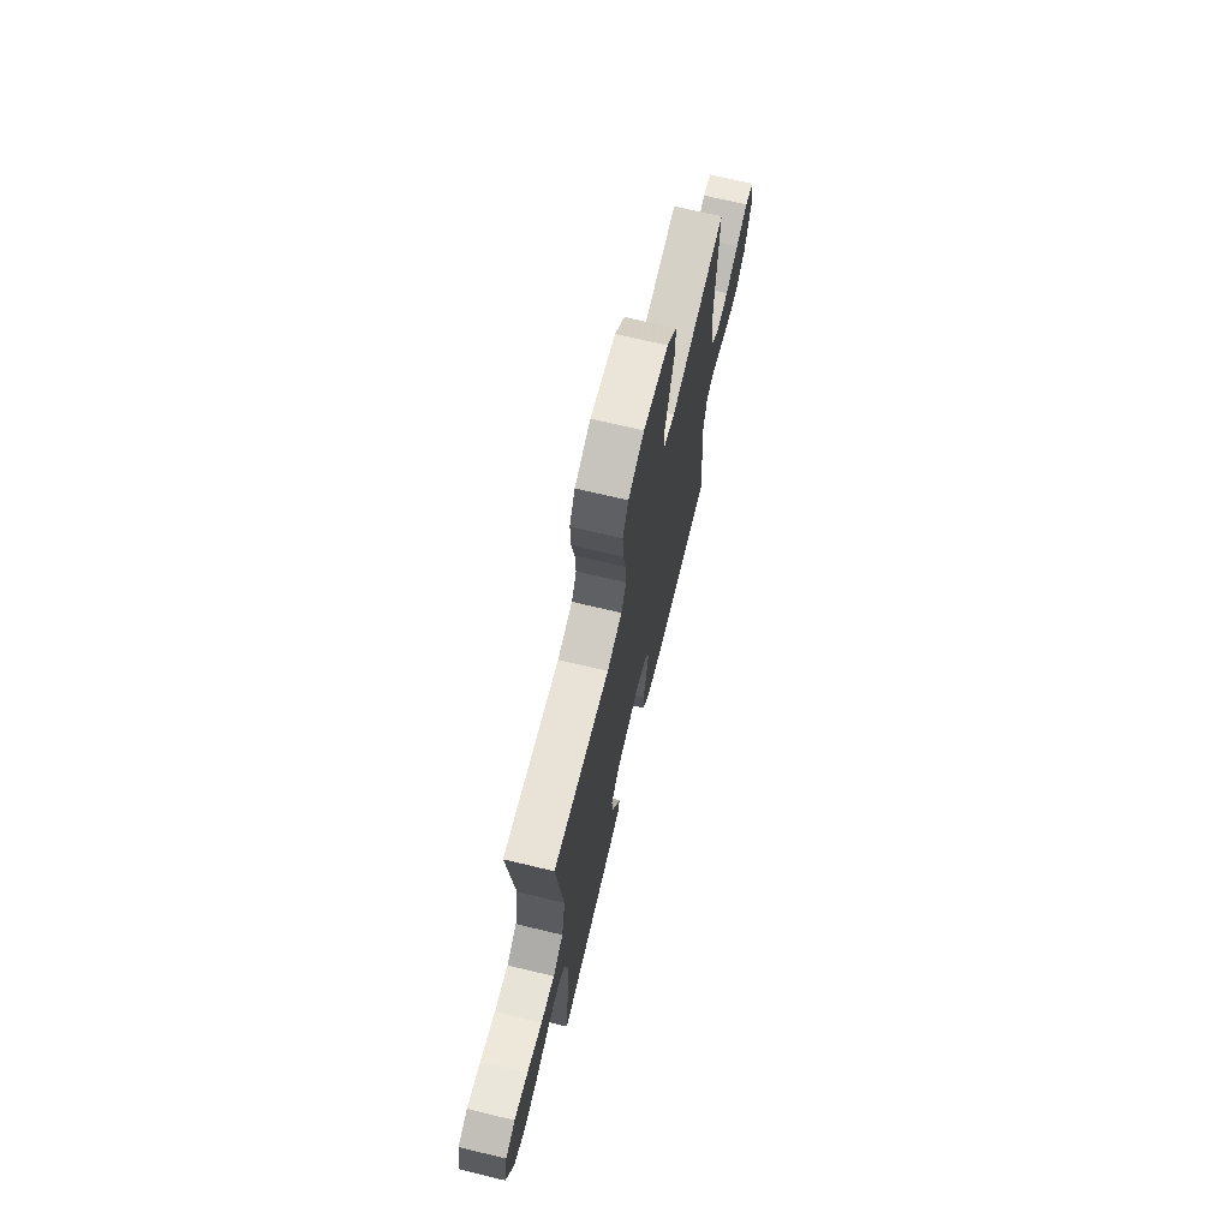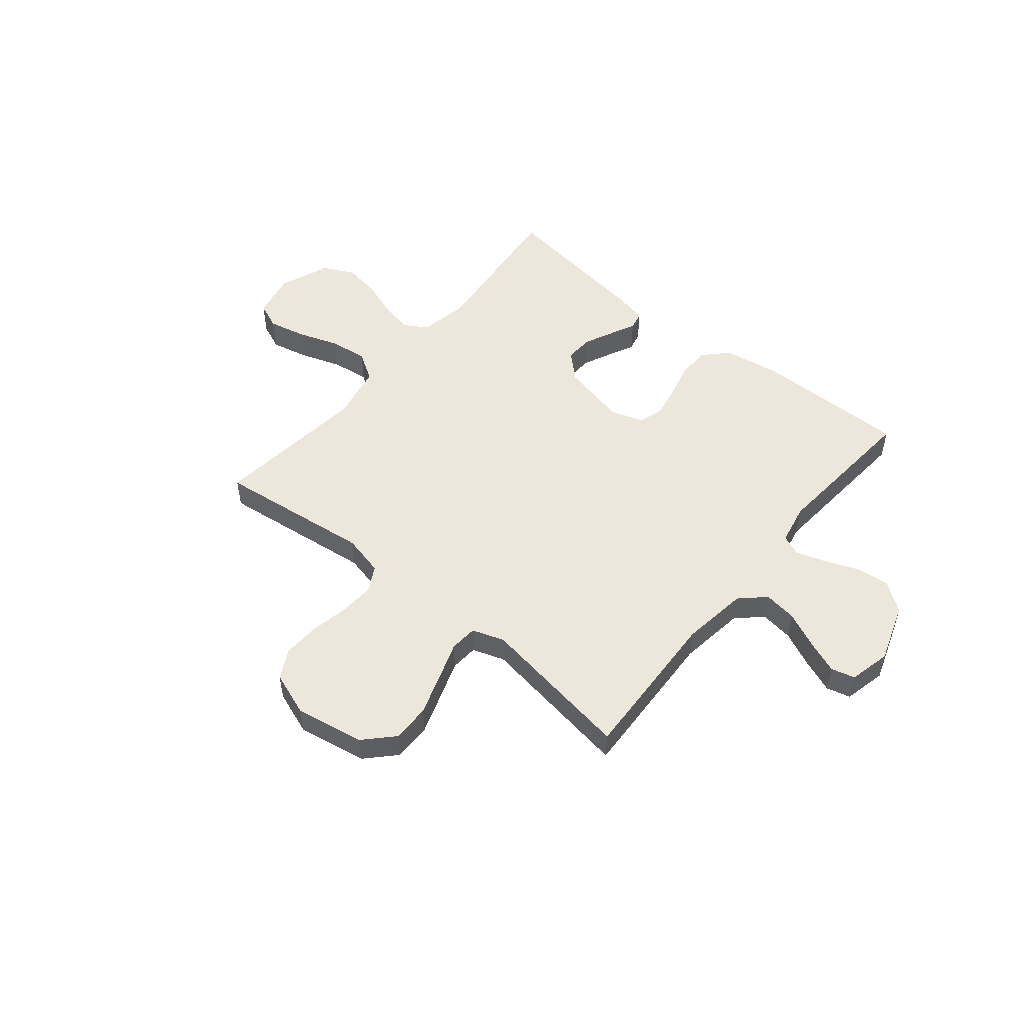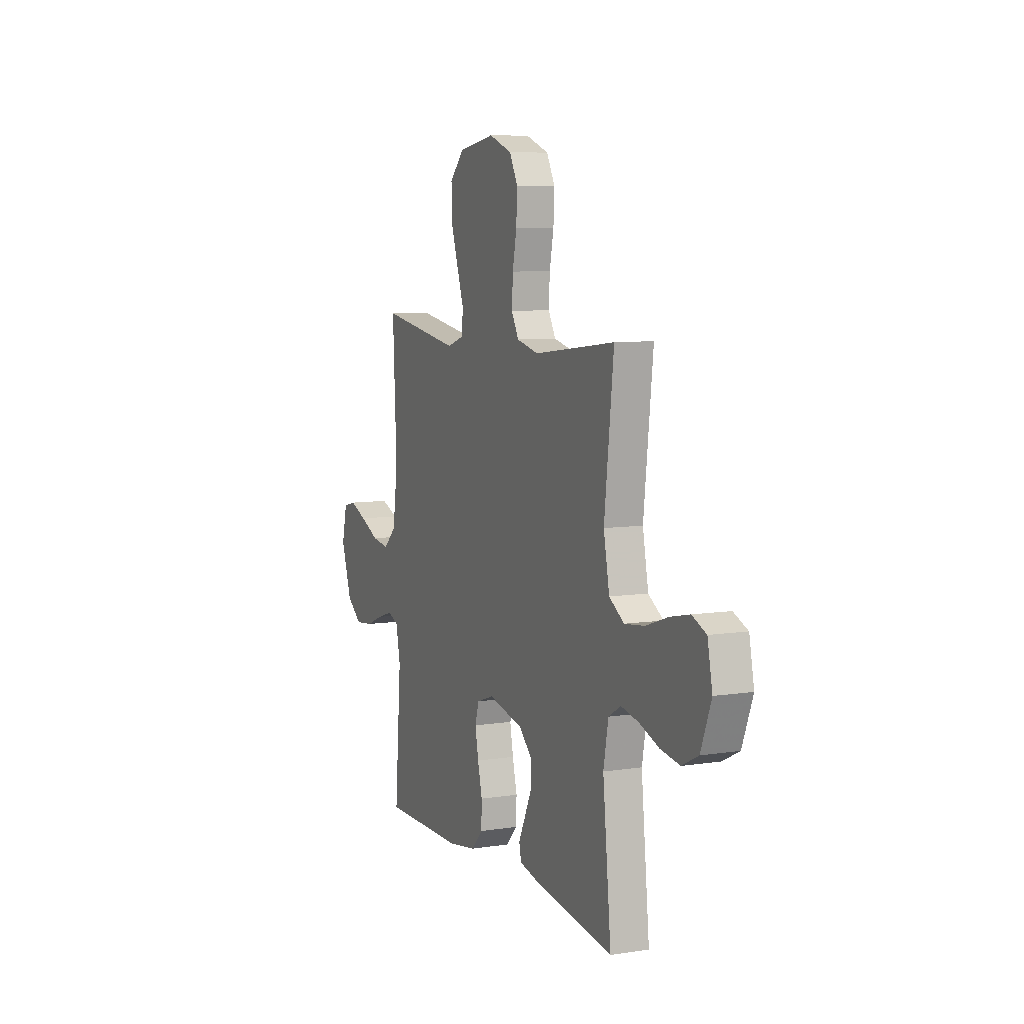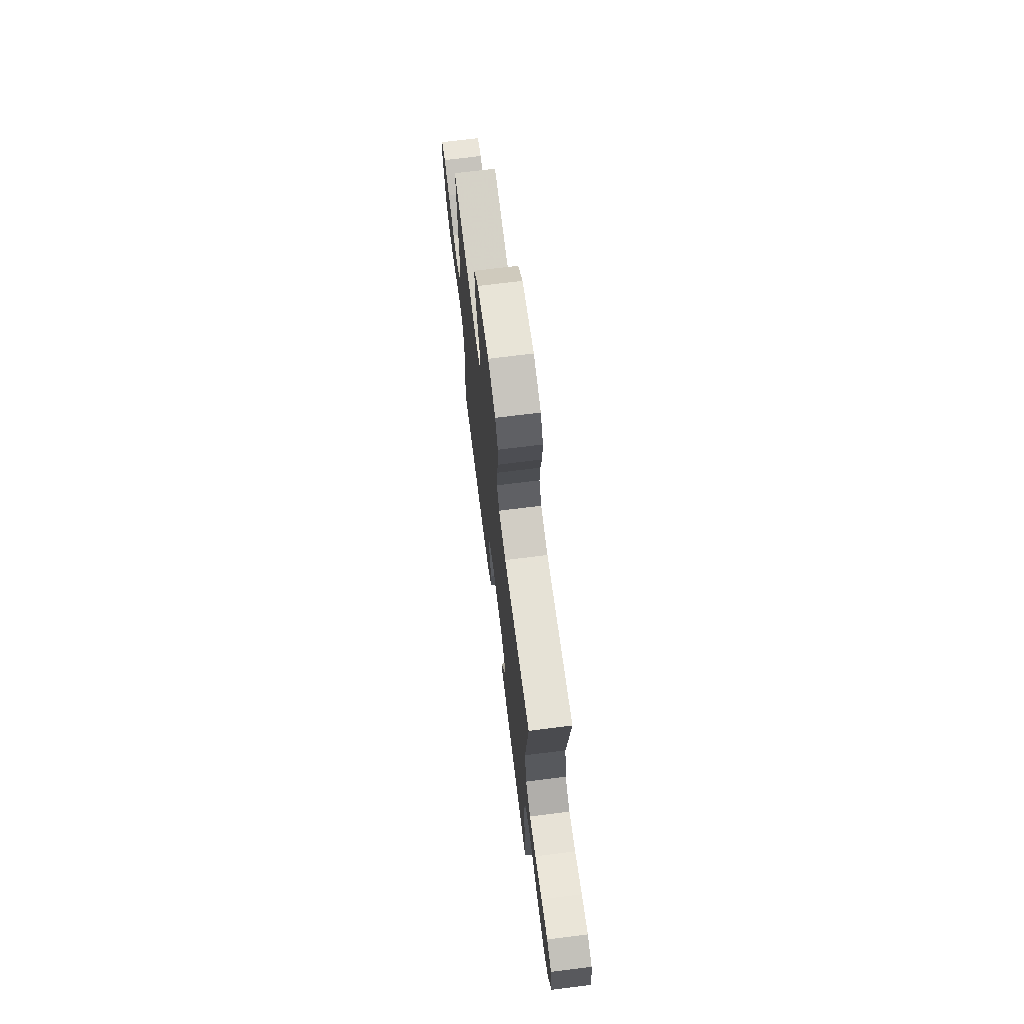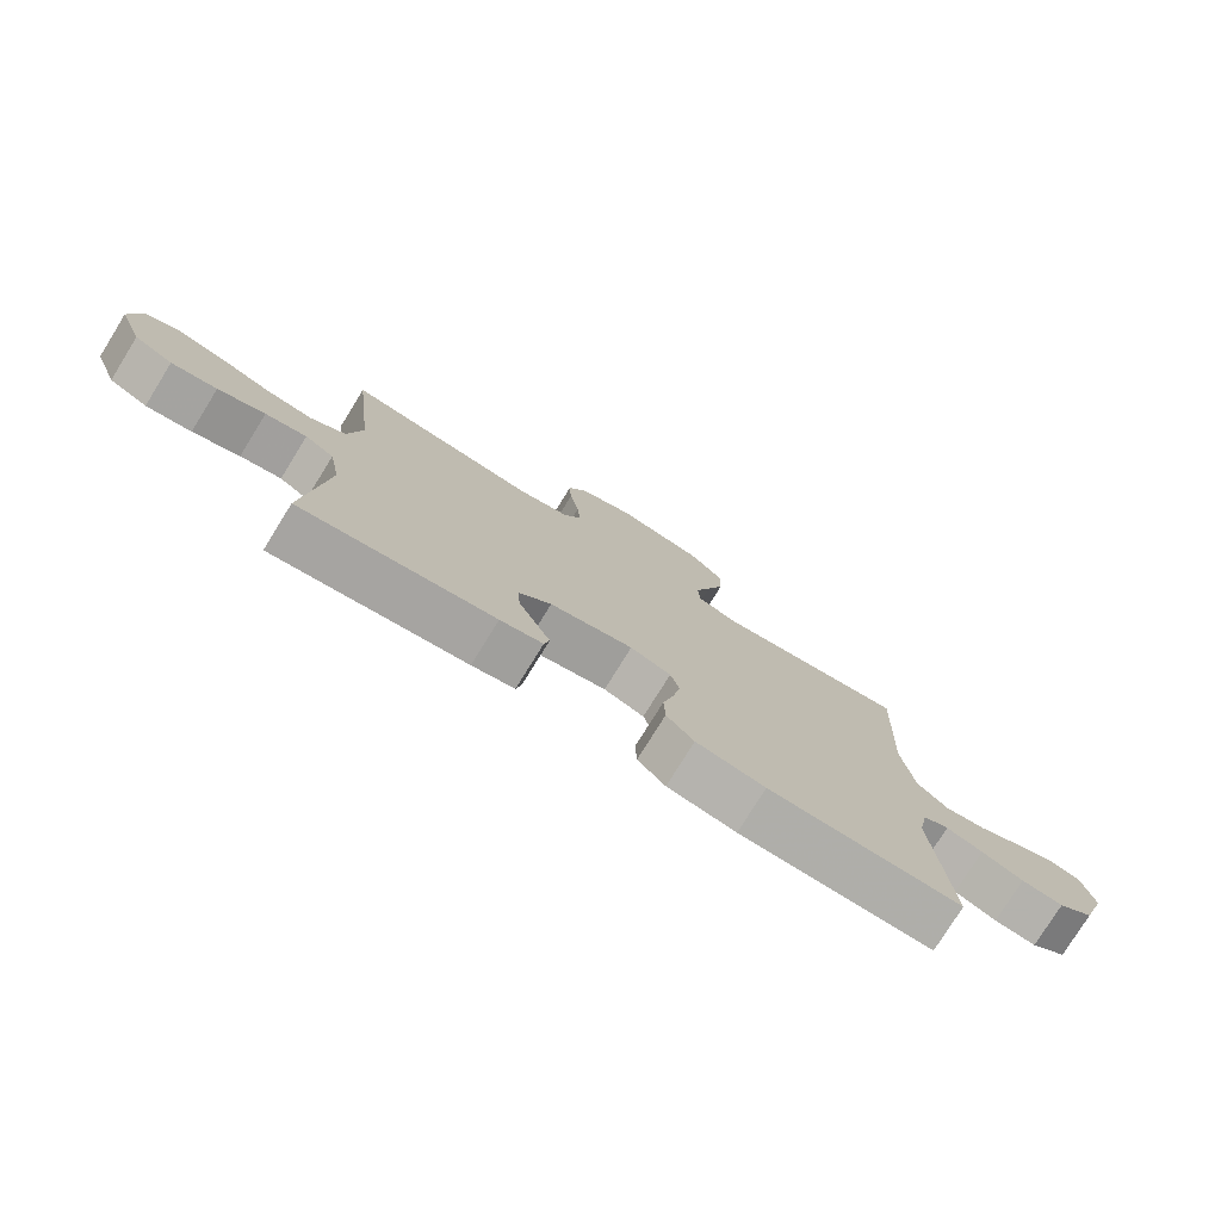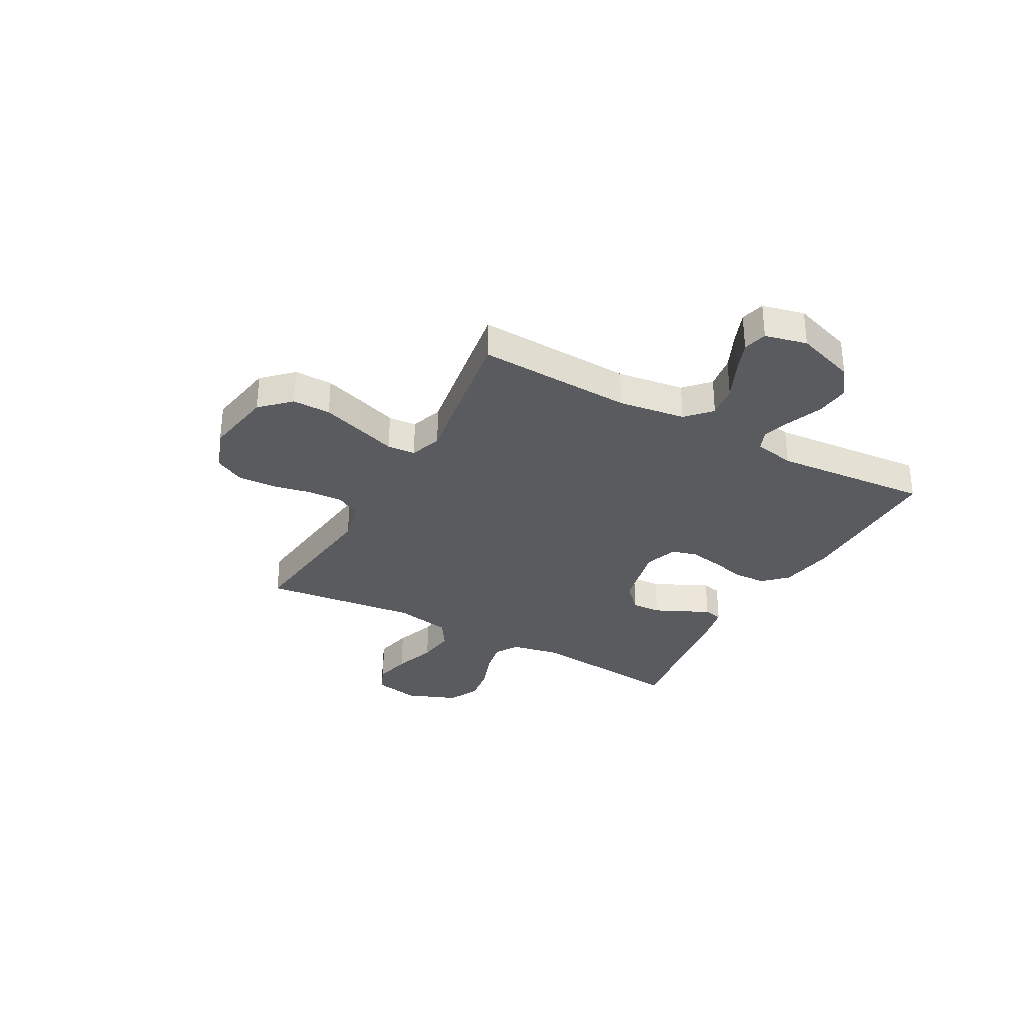
<metadata>
{"format":"obj","ext":"obj","renderer":"f3d","projection":"perspective","resolution":1024,"background":"white","views":[{"elev":69.8,"azim":-76.5,"up":"+Z"},{"elev":51.6,"azim":39.4,"up":"+Y"},{"elev":7.8,"azim":-113.3,"up":"+Z"},{"elev":70.2,"azim":-97.2,"up":"+Z"},{"elev":-77.3,"azim":-31.8,"up":"+Z"},{"elev":-32.0,"azim":61.2,"up":"+Y"}]}
</metadata>
<code>
v 0.5 0.07 0.5
v 0.486 0.07 0.2
v 0.504 0.07 0.071
v 0.551 0.07 0.027
v 0.615 0.07 0.036
v 0.685 0.07 0.068
v 0.749 0.07 0.093
v 0.795 0.07 0.081
v 0.814 0.07 0
v 0.775 0.07 -0.115
v 0.719 0.07 -0.156
v 0.654 0.07 -0.149
v 0.589 0.07 -0.123
v 0.532 0.07 -0.105
v 0.492 0.07 -0.121
v 0.476 0.07 -0.2
v 0.5 0.07 -0.5
v 0.2 0.07 -0.497
v 0.093 0.07 -0.479
v 0.05 0.07 -0.434
v 0.048 0.07 -0.372
v 0.065 0.07 -0.304
v 0.077 0.07 -0.24
v 0.063 0.07 -0.192
v 0 0.07 -0.17
v -0.129 0.07 -0.199
v -0.179 0.07 -0.246
v -0.176 0.07 -0.302
v -0.15 0.07 -0.358
v -0.126 0.07 -0.408
v -0.134 0.07 -0.444
v -0.2 0.07 -0.458
v -0.5 0.07 -0.5
v -0.469 0.07 -0.2
v -0.487 0.07 -0.105
v -0.532 0.07 -0.078
v -0.596 0.07 -0.091
v -0.669 0.07 -0.117
v -0.74 0.07 -0.128
v -0.8 0.07 -0.098
v -0.838 0.07 0
v -0.82 0.07 0.088
v -0.768 0.07 0.11
v -0.696 0.07 0.094
v -0.615 0.07 0.066
v -0.542 0.07 0.057
v -0.487 0.07 0.092
v -0.466 0.07 0.2
v -0.5 0.07 0.5
v -0.2 0.07 0.464
v -0.12 0.07 0.483
v -0.093 0.07 0.531
v -0.097 0.07 0.599
v -0.112 0.07 0.674
v -0.115 0.07 0.746
v -0.085 0.07 0.803
v 0 0.07 0.834
v 0.134 0.07 0.811
v 0.187 0.07 0.756
v 0.186 0.07 0.682
v 0.159 0.07 0.601
v 0.134 0.07 0.528
v 0.138 0.07 0.474
v 0.2 0.07 0.453
v 0.5 0 0.5
v 0.486 0 0.2
v 0.504 0 0.071
v 0.551 0 0.027
v 0.615 0 0.036
v 0.685 0 0.068
v 0.749 0 0.093
v 0.795 0 0.081
v 0.814 0 0
v 0.775 0 -0.115
v 0.719 0 -0.156
v 0.654 0 -0.149
v 0.589 0 -0.123
v 0.532 0 -0.105
v 0.492 0 -0.121
v 0.476 0 -0.2
v 0.5 0 -0.5
v 0.2 0 -0.497
v 0.093 0 -0.479
v 0.05 0 -0.434
v 0.048 0 -0.372
v 0.065 0 -0.304
v 0.077 0 -0.24
v 0.063 0 -0.192
v 0 0 -0.17
v -0.129 0 -0.199
v -0.179 0 -0.246
v -0.176 0 -0.302
v -0.15 0 -0.358
v -0.126 0 -0.408
v -0.134 0 -0.444
v -0.2 0 -0.458
v -0.5 0 -0.5
v -0.469 0 -0.2
v -0.487 0 -0.105
v -0.532 0 -0.078
v -0.596 0 -0.091
v -0.669 0 -0.117
v -0.74 0 -0.128
v -0.8 0 -0.098
v -0.838 0 0
v -0.82 0 0.088
v -0.768 0 0.11
v -0.696 0 0.094
v -0.615 0 0.066
v -0.542 0 0.057
v -0.487 0 0.092
v -0.466 0 0.2
v -0.5 0 0.5
v -0.2 0 0.464
v -0.12 0 0.483
v -0.093 0 0.531
v -0.097 0 0.599
v -0.112 0 0.674
v -0.115 0 0.746
v -0.085 0 0.803
v 0 0 0.834
v 0.134 0 0.811
v 0.187 0 0.756
v 0.186 0 0.682
v 0.159 0 0.601
v 0.134 0 0.528
v 0.138 0 0.474
v 0.2 0 0.453
f 60 61 62
f 59 60 62
f 58 59 62
f 57 58 62
f 56 57 62
f 55 56 62
f 54 55 62
f 53 54 62
f 52 53 62 63
f 51 52 63 64
f 48 49 50
f 50 51 64
f 48 50 64
f 47 48 64
f 43 44 45
f 42 43 45
f 41 42 45
f 40 41 45
f 39 40 45
f 38 39 45
f 37 38 45
f 36 37 45 46
f 64 1 2
f 47 64 2
f 46 47 2
f 36 46 2
f 35 36 2
f 32 33 34
f 31 32 34
f 30 31 34
f 29 30 34
f 20 21 22
f 19 20 22
f 18 19 22
f 17 18 22
f 16 17 22
f 15 16 22 23
f 14 15 23 24
f 11 12 13
f 10 11 13
f 9 10 13
f 8 9 13
f 7 8 13
f 6 7 13
f 5 6 13
f 4 5 13 14
f 14 24 25
f 4 14 25
f 3 4 25
f 28 29 34 35
f 27 28 35
f 26 27 35
f 25 26 35
f 3 25 35
f 2 3 35
f 126 125 124
f 126 124 123
f 126 123 122
f 126 122 121
f 126 121 120
f 126 120 119
f 126 119 118
f 126 118 117
f 127 126 117 116
f 128 127 116 115
f 114 113 112
f 128 115 114
f 128 114 112
f 128 112 111
f 109 108 107
f 109 107 106
f 109 106 105
f 109 105 104
f 109 104 103
f 109 103 102
f 109 102 101
f 110 109 101 100
f 66 65 128
f 66 128 111
f 66 111 110
f 66 110 100
f 66 100 99
f 98 97 96
f 98 96 95
f 98 95 94
f 98 94 93
f 86 85 84
f 86 84 83
f 86 83 82
f 86 82 81
f 86 81 80
f 87 86 80 79
f 88 87 79 78
f 77 76 75
f 77 75 74
f 77 74 73
f 77 73 72
f 77 72 71
f 77 71 70
f 77 70 69
f 78 77 69 68
f 89 88 78
f 89 78 68
f 89 68 67
f 99 98 93 92
f 99 92 91
f 99 91 90
f 99 90 89
f 99 89 67
f 99 67 66
f 1 65 66 2
f 2 66 67 3
f 3 67 68 4
f 4 68 69 5
f 5 69 70 6
f 6 70 71 7
f 7 71 72 8
f 8 72 73 9
f 9 73 74 10
f 10 74 75 11
f 11 75 76 12
f 12 76 77 13
f 13 77 78 14
f 14 78 79 15
f 15 79 80 16
f 16 80 81 17
f 17 81 82 18
f 18 82 83 19
f 19 83 84 20
f 20 84 85 21
f 21 85 86 22
f 22 86 87 23
f 23 87 88 24
f 24 88 89 25
f 25 89 90 26
f 26 90 91 27
f 27 91 92 28
f 28 92 93 29
f 29 93 94 30
f 30 94 95 31
f 31 95 96 32
f 32 96 97 33
f 33 97 98 34
f 34 98 99 35
f 35 99 100 36
f 36 100 101 37
f 37 101 102 38
f 38 102 103 39
f 39 103 104 40
f 40 104 105 41
f 41 105 106 42
f 42 106 107 43
f 43 107 108 44
f 44 108 109 45
f 45 109 110 46
f 46 110 111 47
f 47 111 112 48
f 48 112 113 49
f 49 113 114 50
f 50 114 115 51
f 51 115 116 52
f 52 116 117 53
f 53 117 118 54
f 54 118 119 55
f 55 119 120 56
f 56 120 121 57
f 57 121 122 58
f 58 122 123 59
f 59 123 124 60
f 60 124 125 61
f 61 125 126 62
f 62 126 127 63
f 63 127 128 64
f 64 128 65 1

</code>
